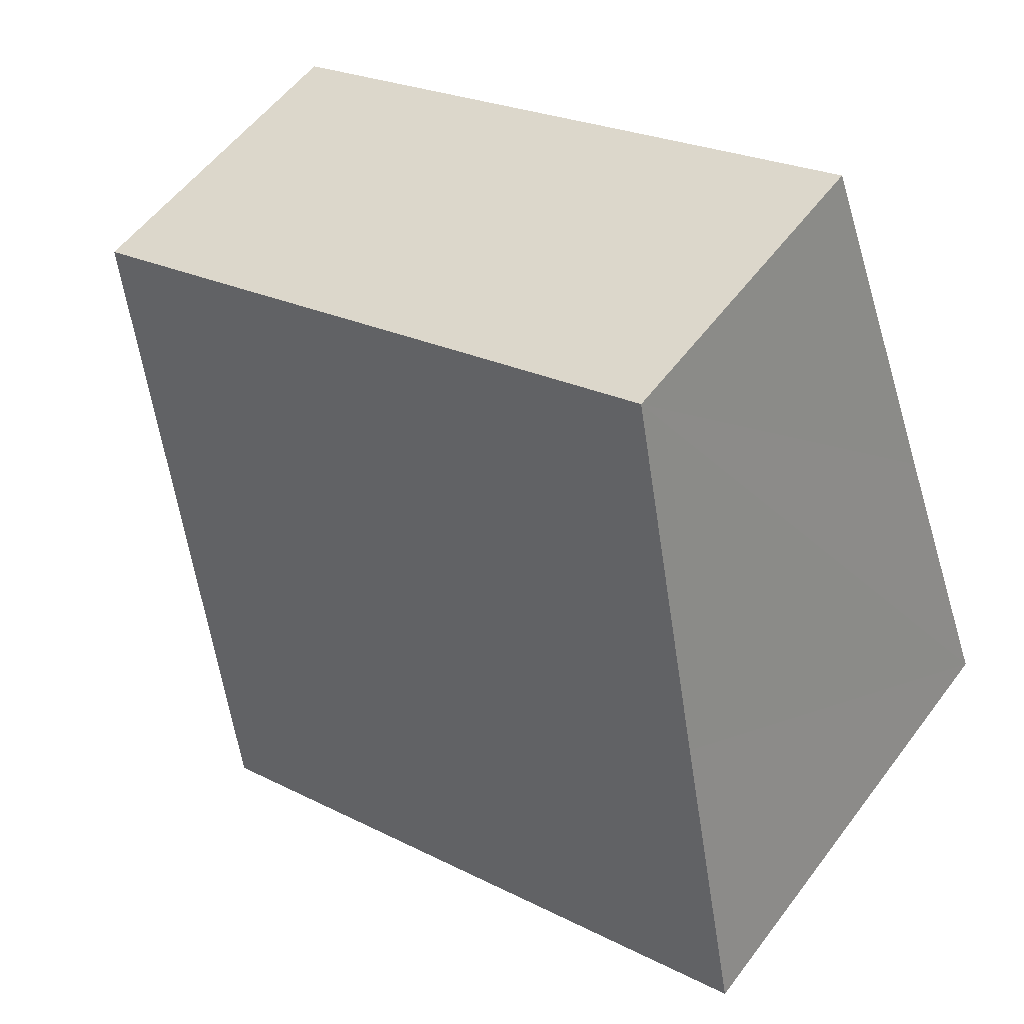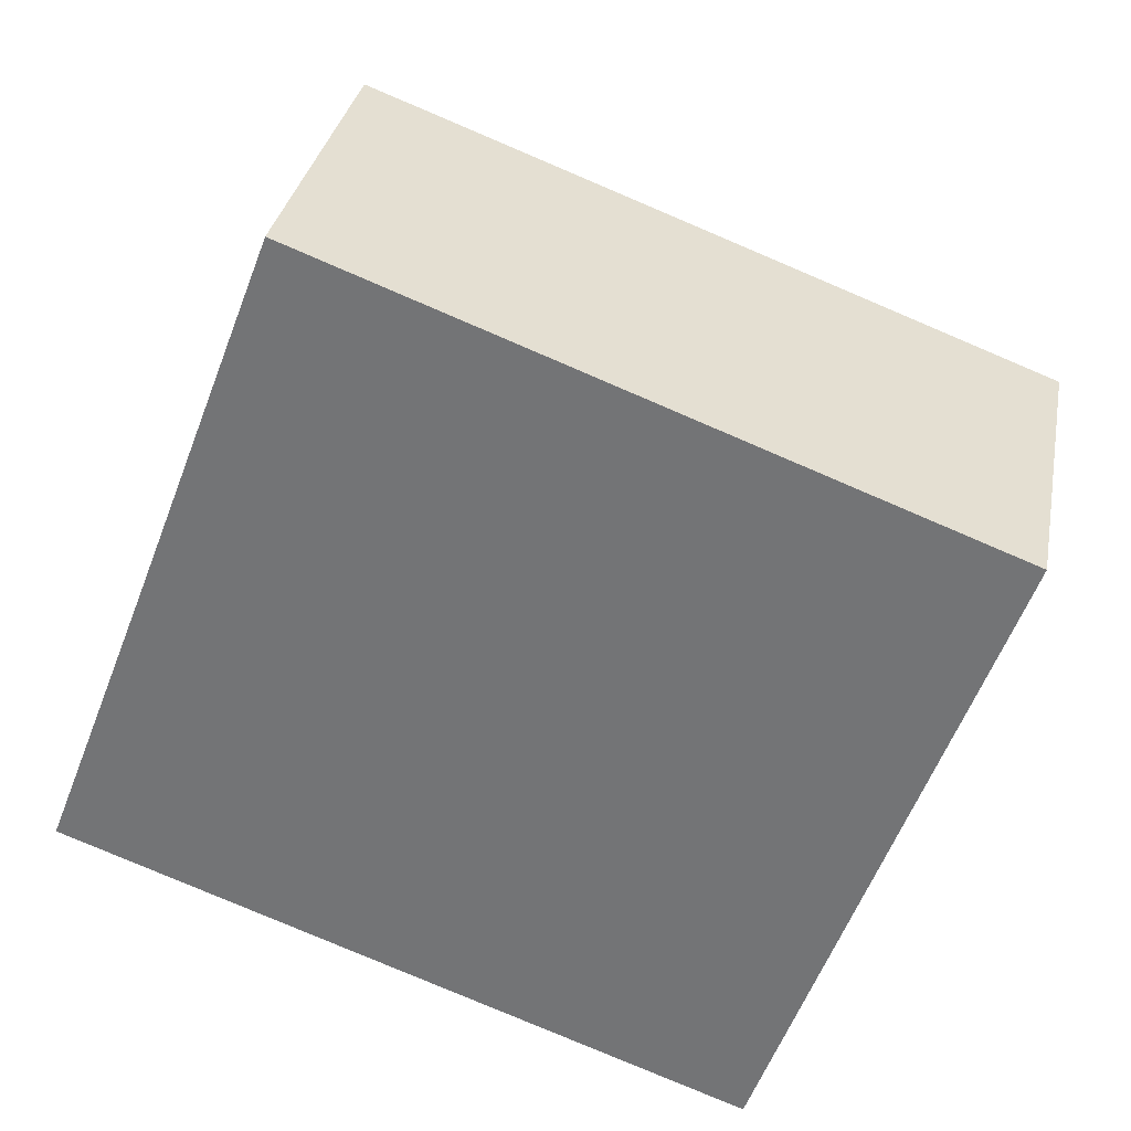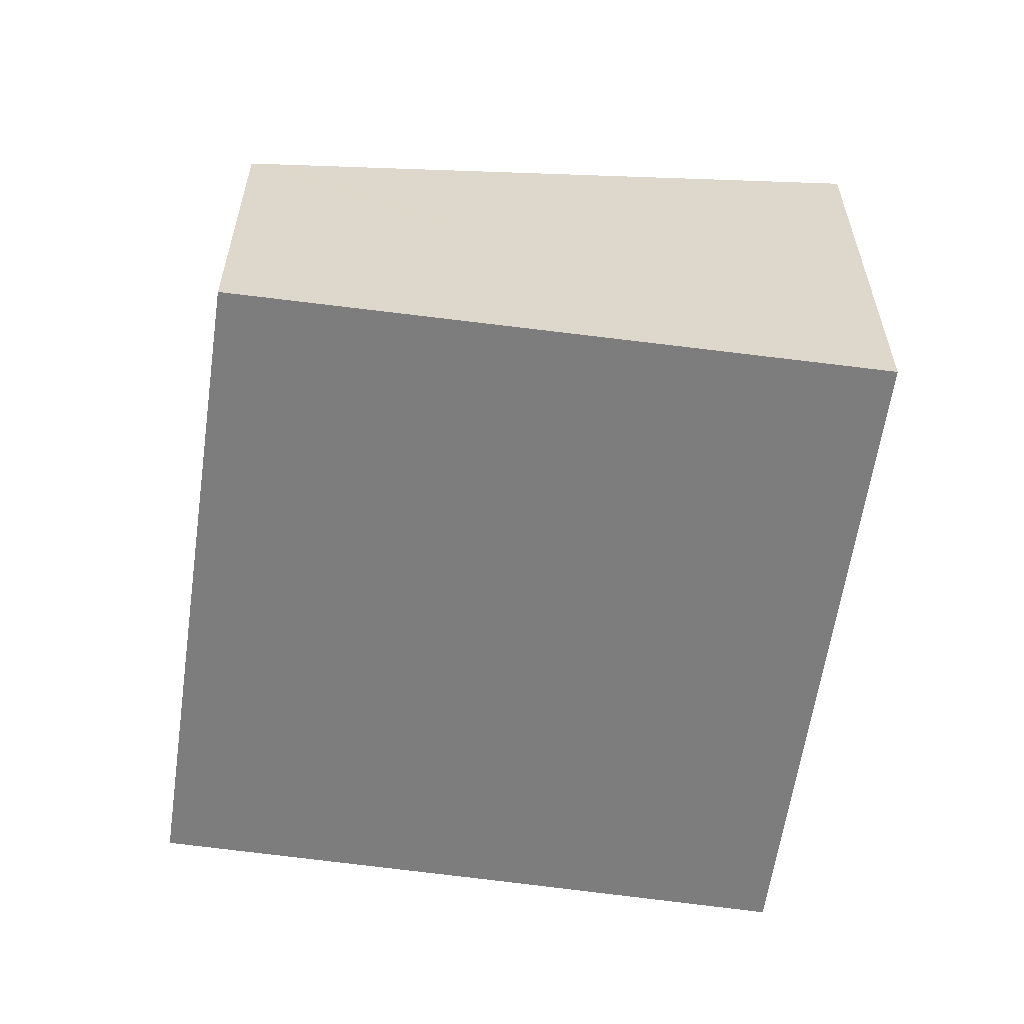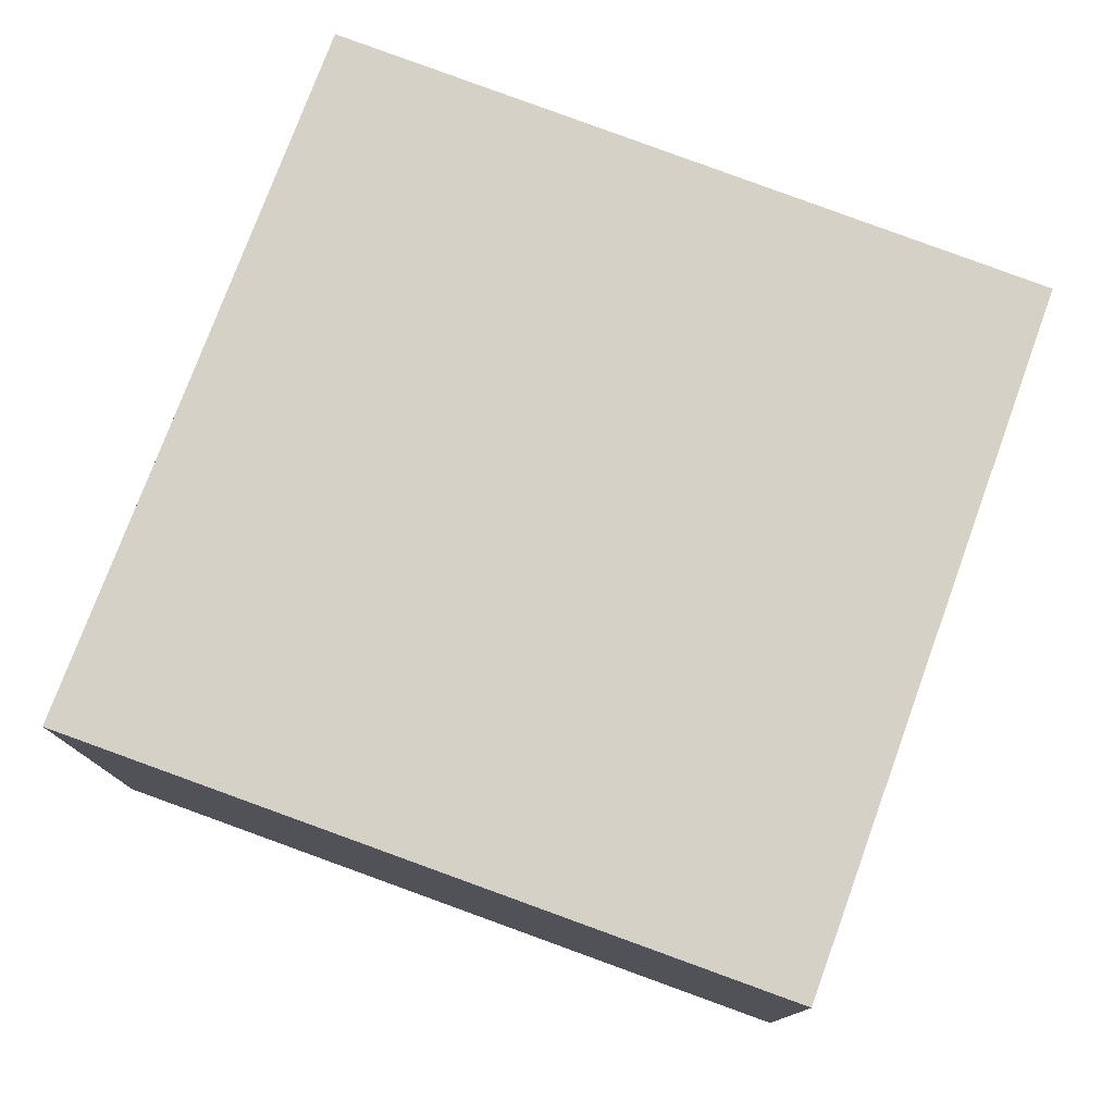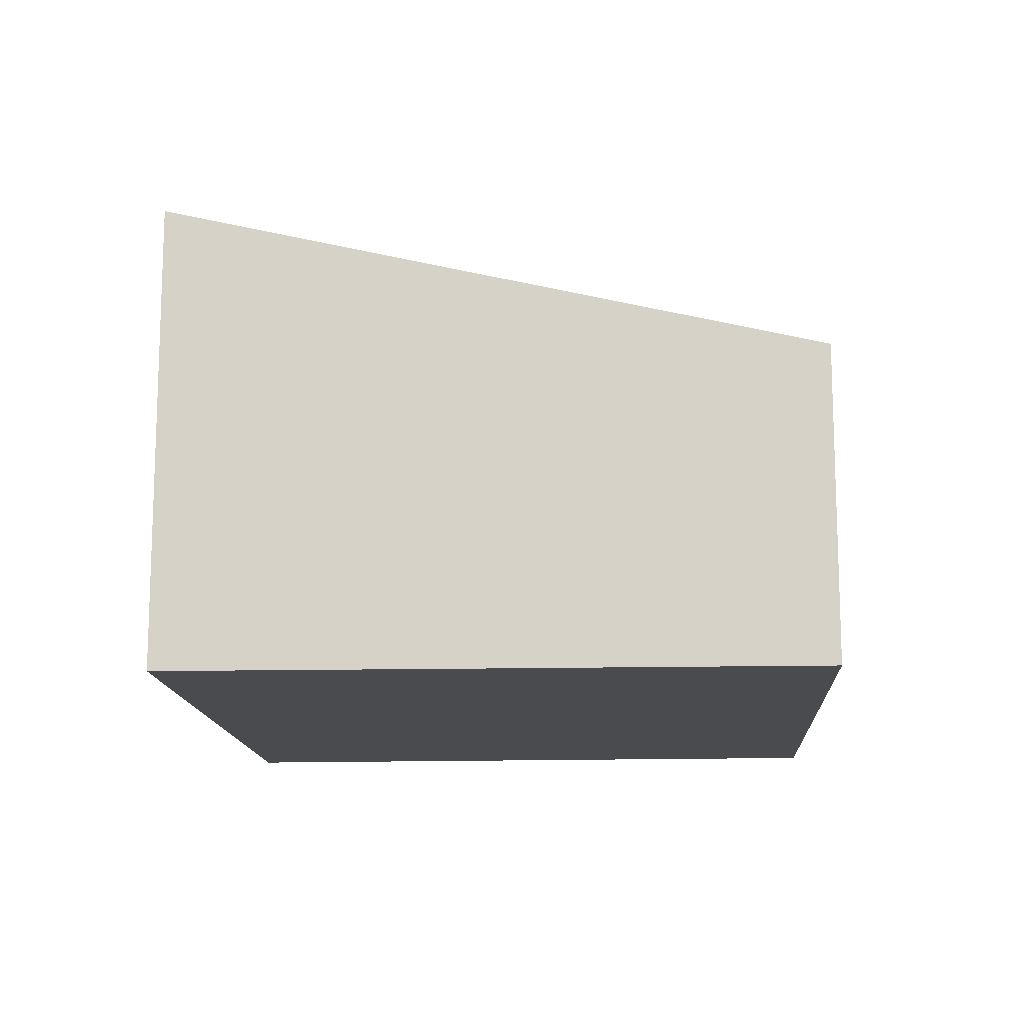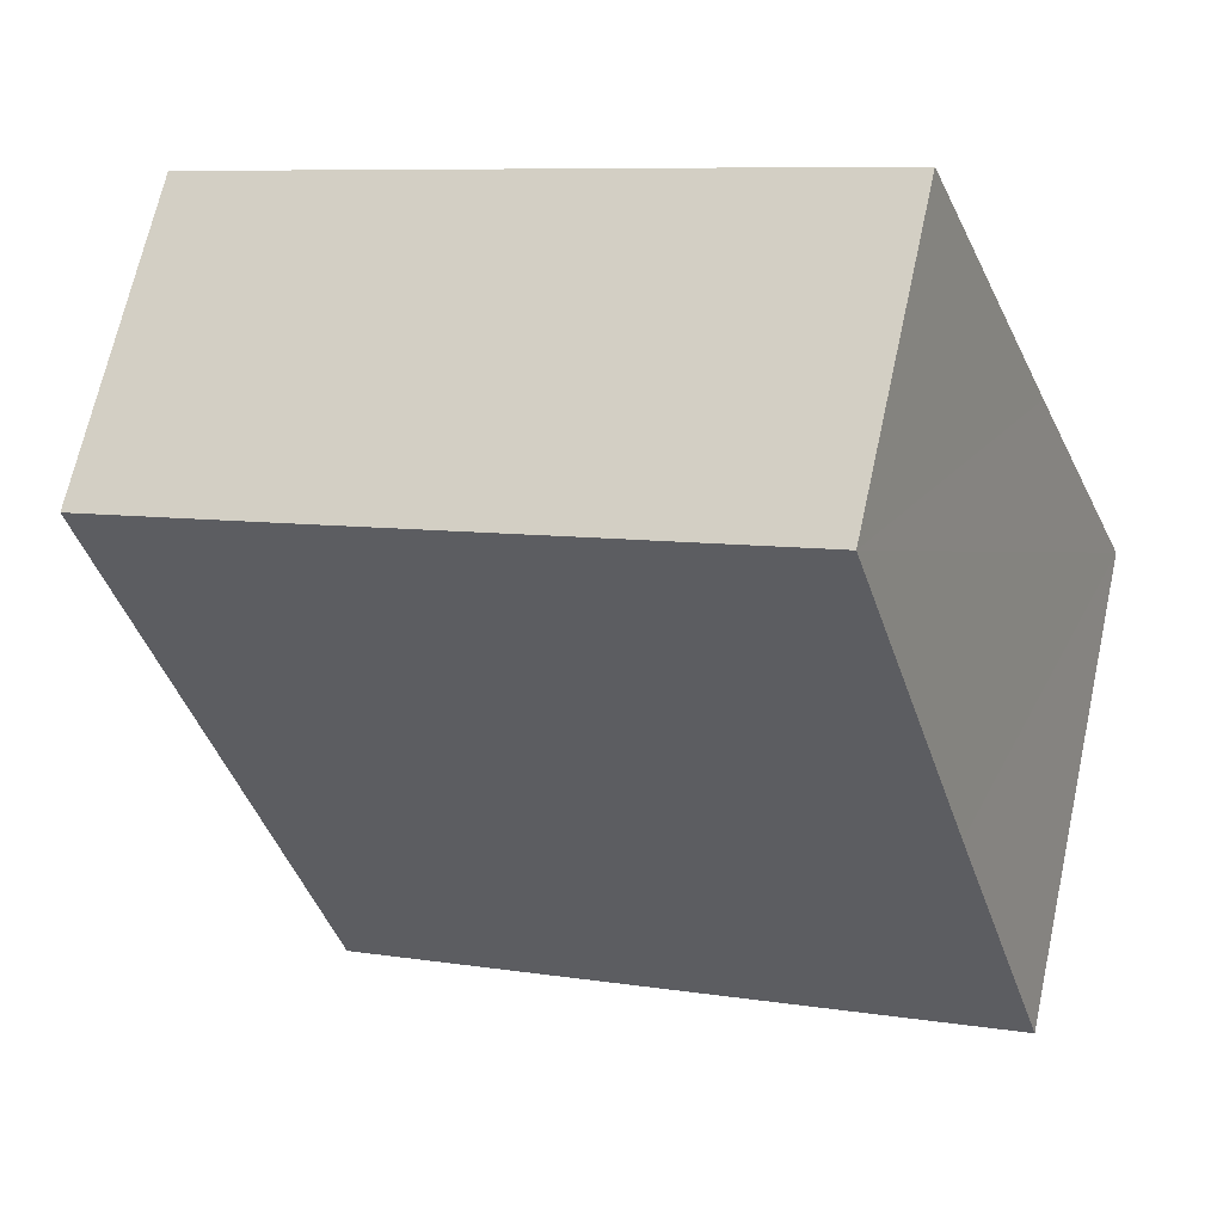
<metadata>
{"format":"obj","ext":"obj","renderer":"f3d","projection":"perspective","resolution":1024,"background":"white","views":[{"elev":55.5,"azim":-143.8,"up":"+Z"},{"elev":32.1,"azim":10.5,"up":"+Z"},{"elev":-59.2,"azim":102.3,"up":"+Y"},{"elev":-11.4,"azim":0.3,"up":"+Z"},{"elev":-13.7,"azim":-66.3,"up":"+Y"},{"elev":68.2,"azim":-167.6,"up":"+Z"}]}
</metadata>
<code>
v  0.909 3.39 2.365
v  5.435 3.966 -1.976
v  0 3.966 2.428e-16
v  1.998 2.692 5.231
v  2.062 2.692 5.207
v  3.731 2.696 4.579
v  5.901 2.703 3.761
v  7.304 2.706 3.233
v  7.199 2.777 2.939
v  1.998 -3.203e-16 5.231
v  2.062 -3.188e-16 5.207
v  3.731 -2.804e-16 4.579
v  5.901 -2.303e-16 3.761
v  7.304 -1.98e-16 3.233
v  5.435 1.21e-16 -1.976
v  7.199 -1.8e-16 2.939
v  0 0 0
v  0.909 -1.448e-16 2.365
g defaultobject
f 1 2 3
f 2 1 4
f 2 4 5
f 2 5 6
f 2 6 7
f 2 7 8
f 2 8 9
f 10 5 4
f 5 10 6
f 6 10 7
f 7 10 11
f 7 11 12
f 7 12 8
f 8 12 13
f 8 13 14
f 9 15 2
f 15 9 8
f 15 8 14
f 15 14 16
f 15 3 2
f 3 15 17
f 17 1 3
f 1 17 4
f 4 17 18
f 4 18 10
f 13 16 14
f 16 13 15
f 15 13 12
f 15 12 11
f 15 11 10
f 15 10 18
f 15 18 17

</code>
